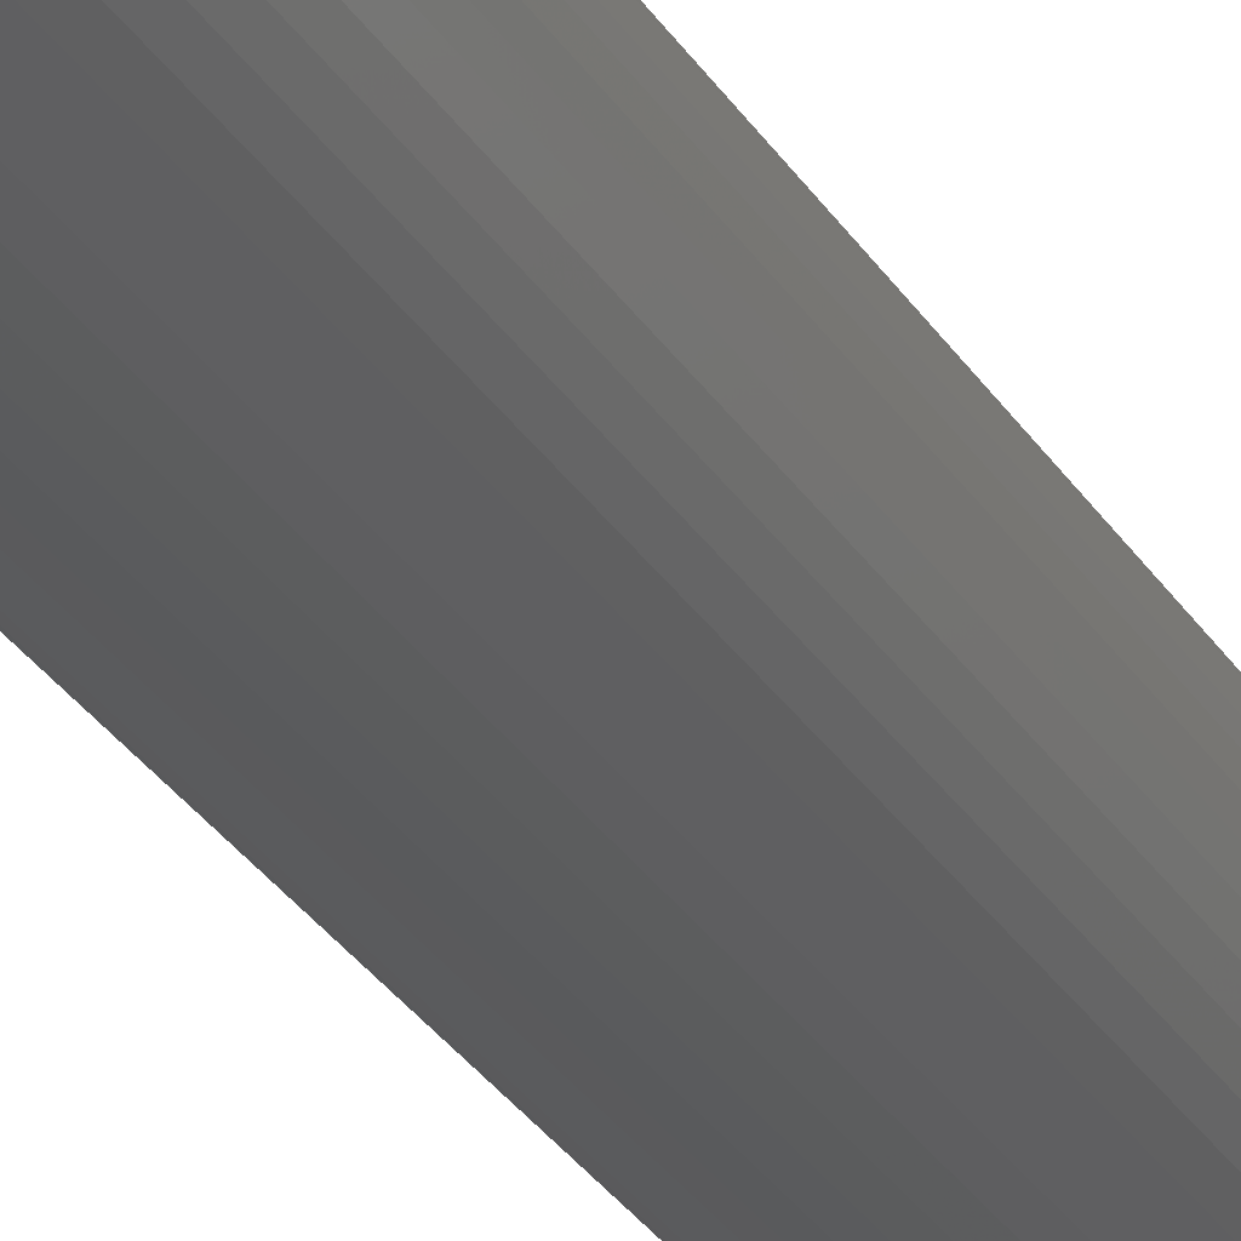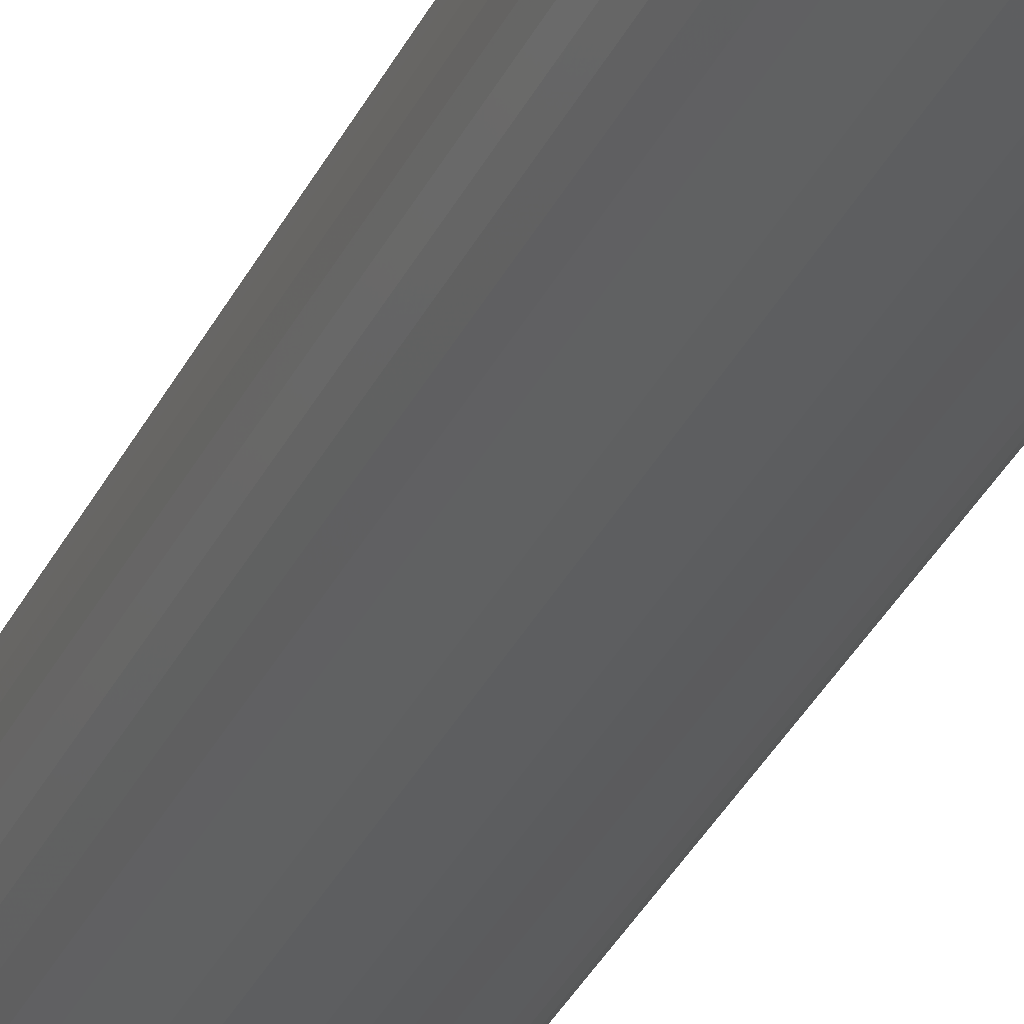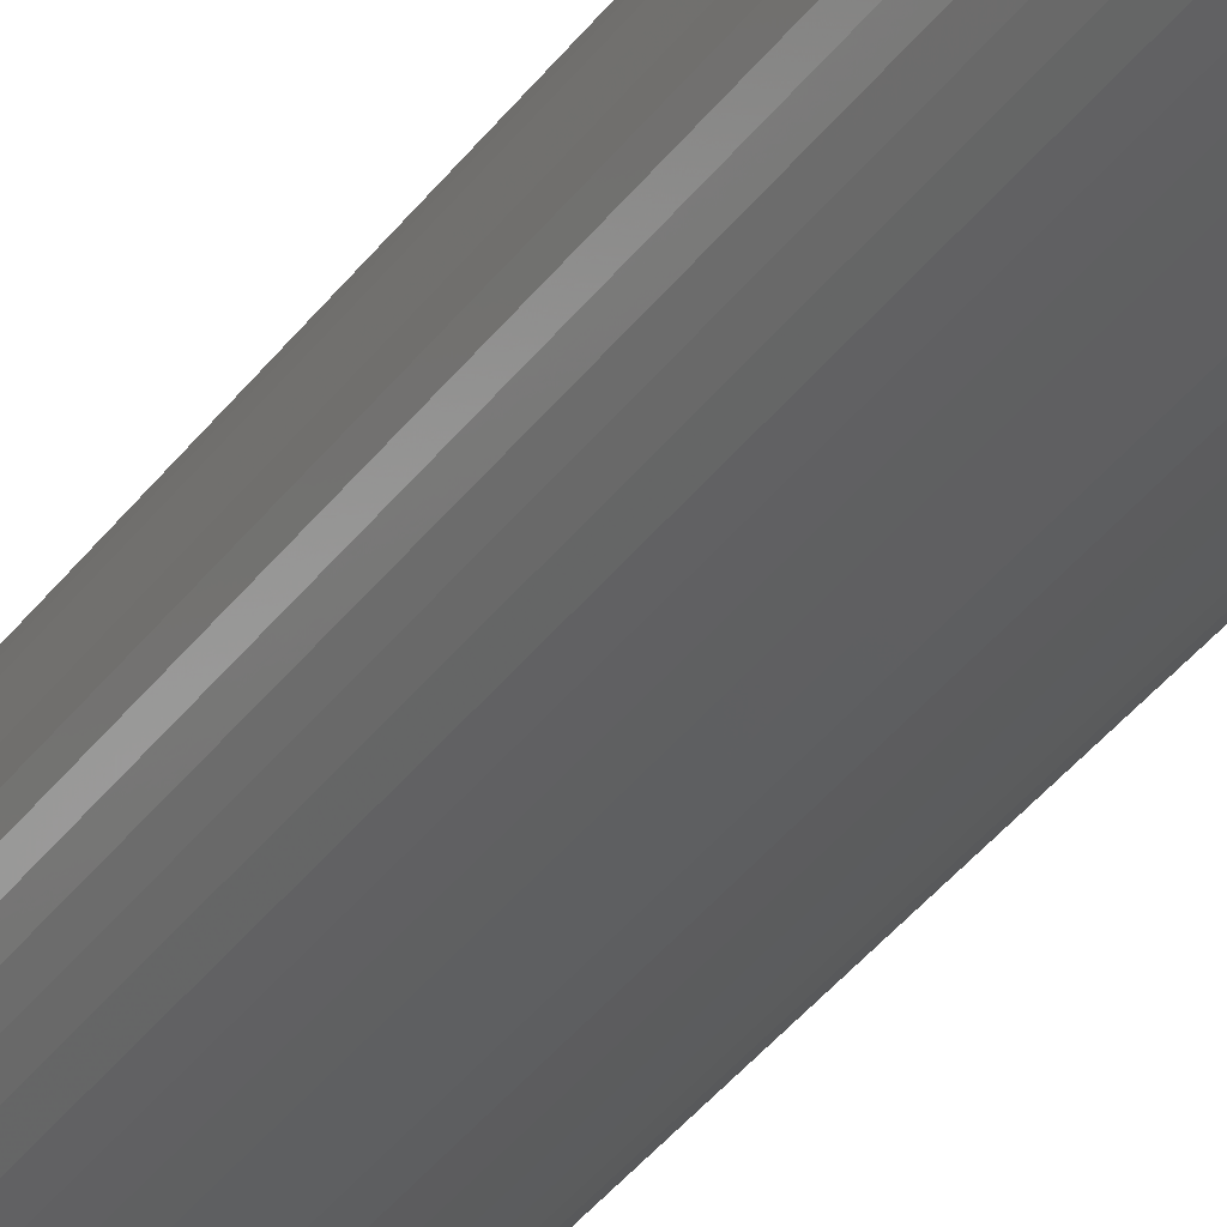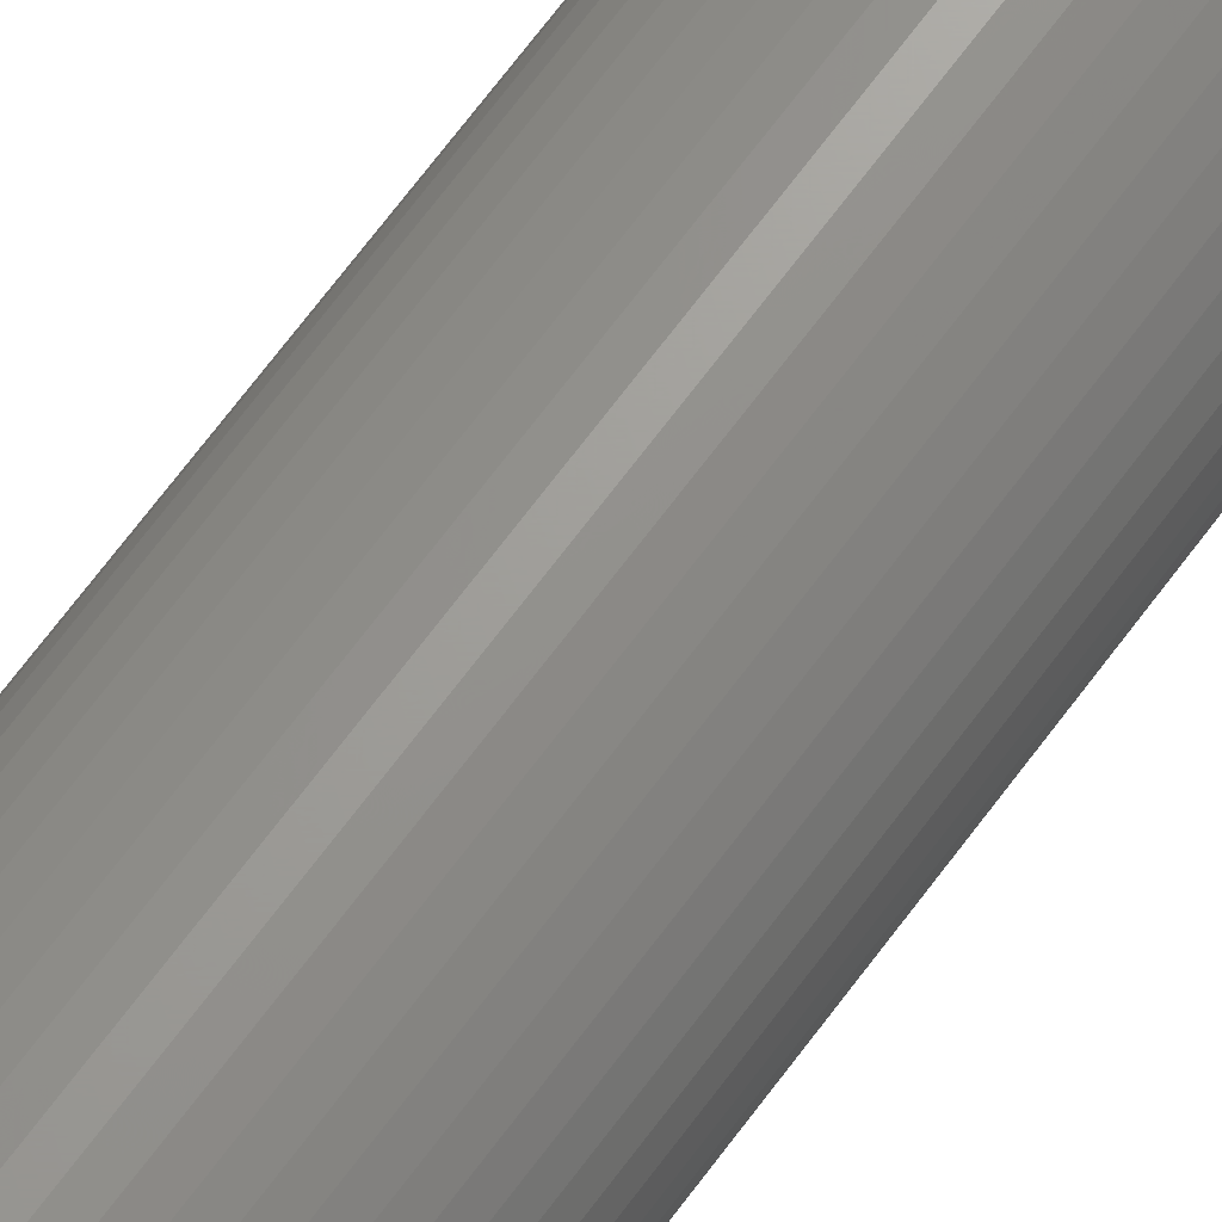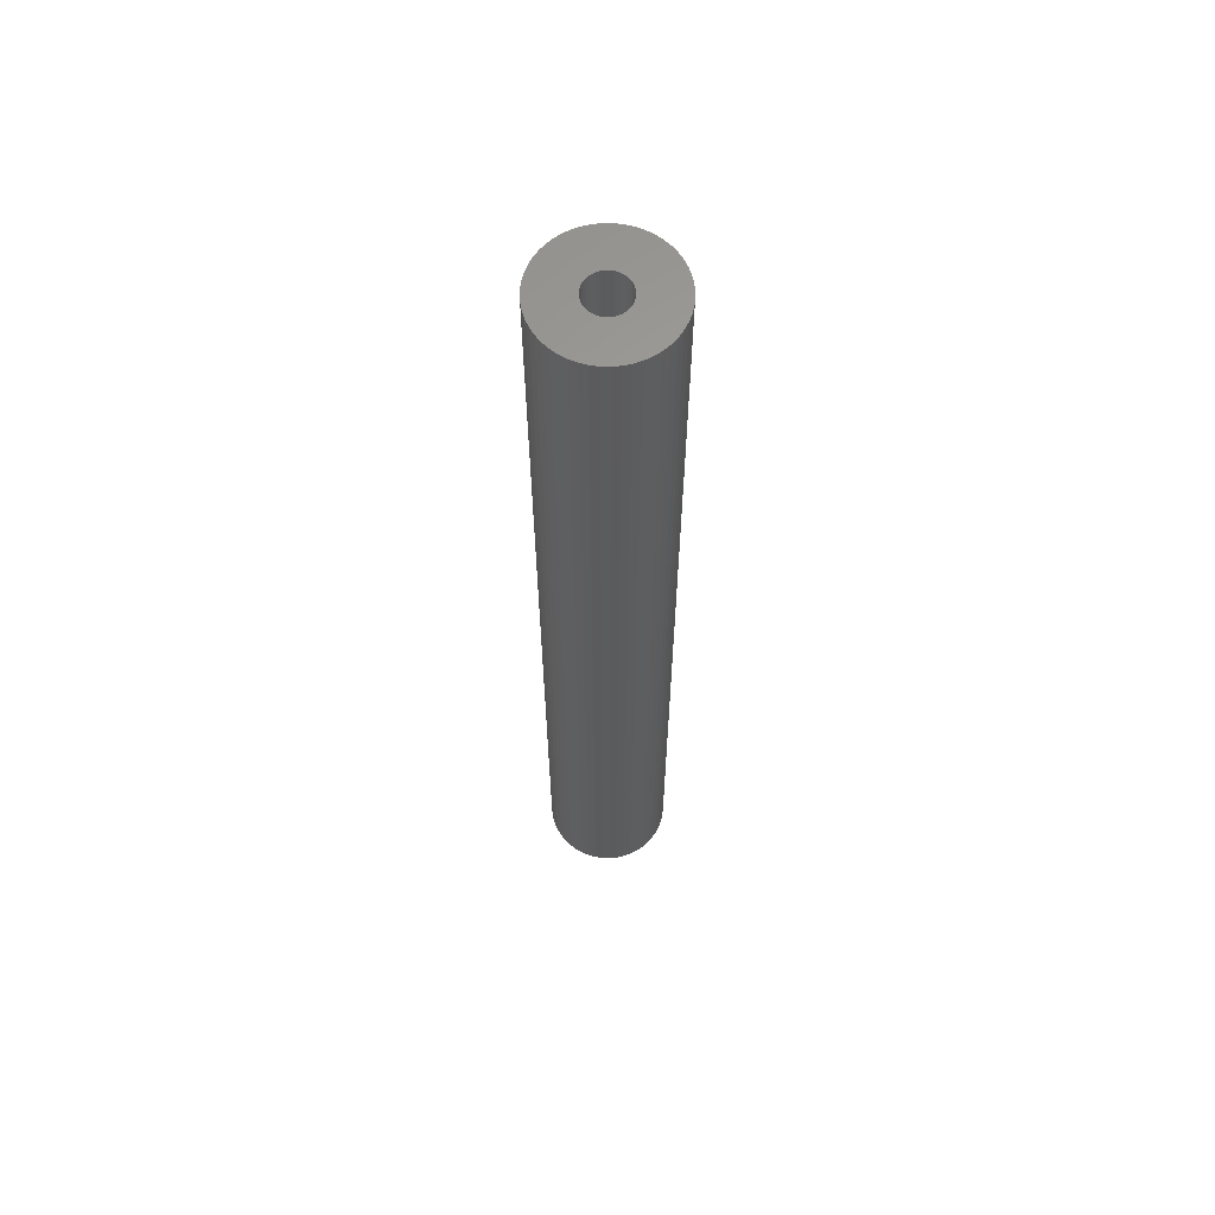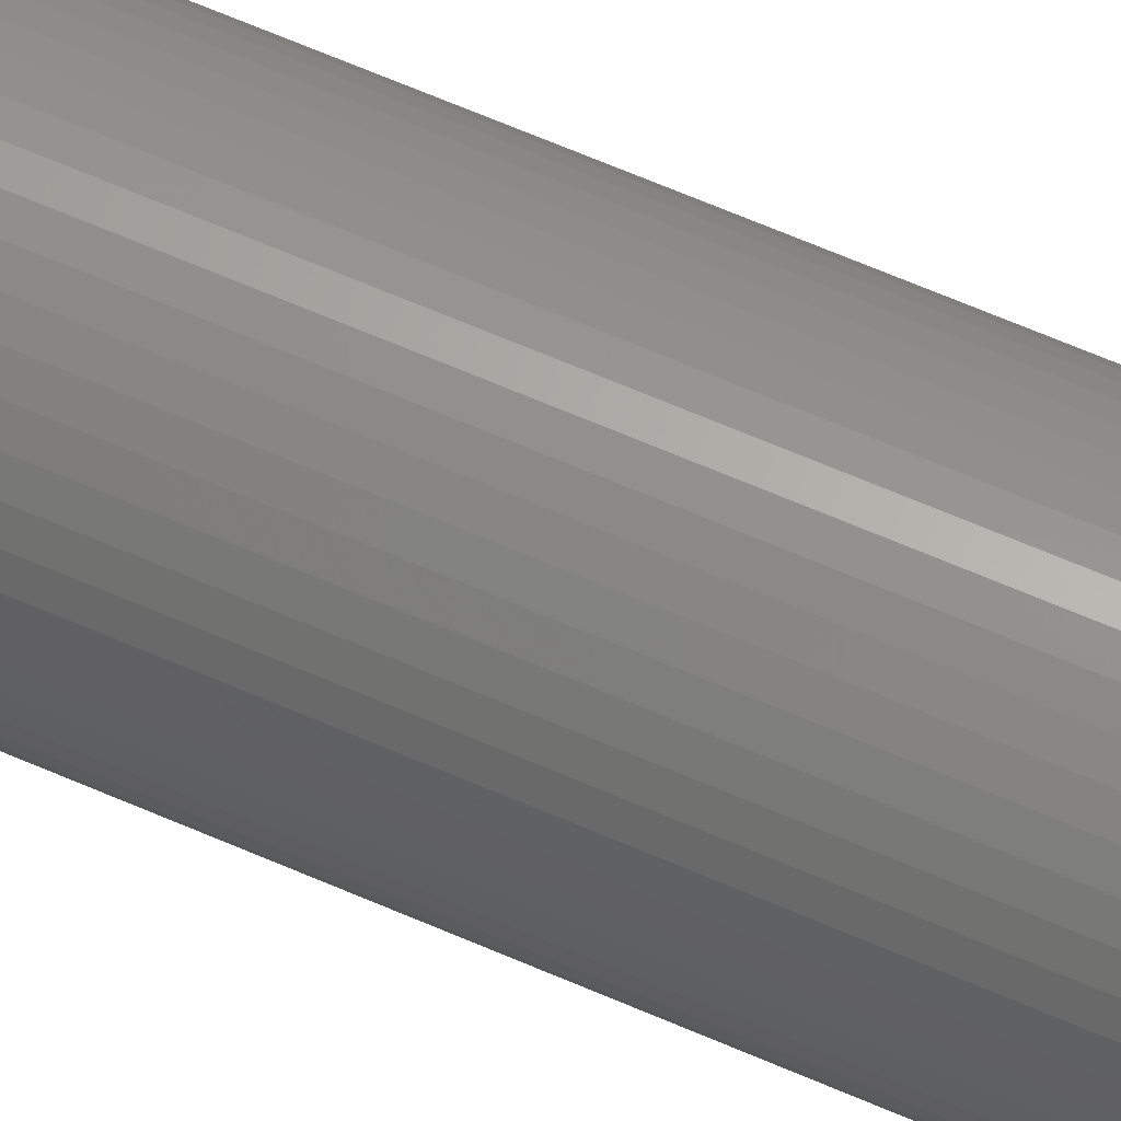
<metadata>
{"format":"stl","ext":"stl","renderer":"f3d","projection":"perspective","resolution":1024,"background":"white","views":[{"elev":-25.8,"azim":23.2,"up":"+Y"},{"elev":-31.6,"azim":-21.5,"up":"+Y"},{"elev":-34.9,"azim":-30.2,"up":"+Y"},{"elev":68.2,"azim":-143.5,"up":"+Y"},{"elev":62.5,"azim":-5.8,"up":"+Z"},{"elev":63.8,"azim":113.9,"up":"+Y"}]}
</metadata>
<code>
# stl→obj: 200 verts, 400 faces
v 5.5 0 42.5
v 5.457 0.6893 -42.5
v 5.457 0.6893 42.5
v 5.5 0 -42.5
v -5.5 0 -42.5
v -5.457 0.6893 42.5
v -5.457 0.6893 -42.5
v -5.5 0 42.5
v 0.3453 5.489 -42.5
v -0.3453 5.489 42.5
v 0.3453 5.489 42.5
v -0.3453 5.489 -42.5
v -0.3453 -5.489 -42.5
v 0.3453 -5.489 42.5
v -0.3453 -5.489 42.5
v 0.3453 -5.489 -42.5
v 4.009 3.765 -42.5
v 3.506 4.238 42.5
v 4.009 3.765 42.5
v 3.506 4.238 -42.5
v -3.506 4.238 -42.5
v -4.009 3.765 42.5
v -3.506 4.238 42.5
v -4.009 3.765 -42.5
v -1.7 5.231 -42.5
v -2.342 4.977 42.5
v -1.7 5.231 42.5
v -2.342 4.977 -42.5
v 4.009 -3.765 42.5
v 4.45 -3.233 -42.5
v 4.45 -3.233 42.5
v 4.009 -3.765 -42.5
v 5.114 2.025 42.5
v 4.82 2.65 -42.5
v 4.82 2.65 42.5
v 5.114 2.025 -42.5
v 2.342 4.977 -42.5
v 1.7 5.231 42.5
v 2.342 4.977 42.5
v 1.7 5.231 -42.5
v 1.031 5.403 42.5
v 1.031 5.403 -42.5
v 2.947 4.644 -42.5
v 2.947 4.644 42.5
v -4.82 2.65 -42.5
v -4.45 3.233 42.5
v -4.45 3.233 -42.5
v -4.82 2.65 42.5
v 1.8 0 42.5
v 1.786 0.2256 42.5
v 5.327 1.368 42.5
v 5.457 -0.6893 42.5
v 1.743 0.4476 42.5
v 1.786 -0.2256 42.5
v 1.674 0.6626 42.5
v 5.327 -1.368 42.5
v 1.577 0.8672 42.5
v 4.45 3.233 42.5
v 1.743 -0.4476 42.5
v 1.456 1.058 42.5
v 5.114 -2.025 42.5
v 1.312 1.232 42.5
v 1.674 -0.6626 42.5
v 1.147 1.387 42.5
v 4.82 -2.65 42.5
v 0.9645 1.52 42.5
v 1.577 -0.8672 42.5
v 0.7664 1.629 42.5
v 0.5562 1.712 42.5
v 0.3373 1.768 42.5
v 0.113 1.796 42.5
v -0.113 1.796 42.5
v -0.3373 1.768 42.5
v -1.031 5.403 42.5
v -0.5562 1.712 42.5
v -0.7664 1.629 42.5
v -0.9645 1.52 42.5
v -2.947 4.644 42.5
v -1.147 1.387 42.5
v -1.312 1.232 42.5
v -1.456 1.058 42.5
v -1.577 0.8672 42.5
v 1.456 -1.058 42.5
v 1.312 -1.232 42.5
v 3.506 -4.238 42.5
v 1.147 -1.387 42.5
v 2.947 -4.644 42.5
v 0.9645 -1.52 42.5
v 2.342 -4.977 42.5
v 0.7664 -1.629 42.5
v 1.7 -5.231 42.5
v 0.5562 -1.712 42.5
v 1.031 -5.403 42.5
v 0.3373 -1.768 42.5
v 0.113 -1.796 42.5
v -0.113 -1.796 42.5
v -0.3373 -1.768 42.5
v -1.031 -5.403 42.5
v -0.5562 -1.712 42.5
v -1.7 -5.231 42.5
v -0.7664 -1.629 42.5
v -2.342 -4.977 42.5
v -0.9645 -1.52 42.5
v -2.947 -4.644 42.5
v -1.147 -1.387 42.5
v -3.506 -4.238 42.5
v -1.312 -1.232 42.5
v -4.009 -3.765 42.5
v -1.456 -1.058 42.5
v -4.45 -3.233 42.5
v -1.577 -0.8672 42.5
v -4.82 -2.65 42.5
v -1.674 -0.6626 42.5
v -5.114 -2.025 42.5
v -1.743 -0.4476 42.5
v -5.327 -1.368 42.5
v -1.786 -0.2256 42.5
v -5.457 -0.6893 42.5
v -1.8 0 42.5
v -1.674 0.6626 42.5
v -5.114 2.025 42.5
v -1.743 0.4476 42.5
v -5.327 1.368 42.5
v -1.786 0.2256 42.5
v -2.947 4.644 -42.5
v -1.031 5.403 -42.5
v 1.8 0 -42.5
v 5.457 -0.6893 -42.5
v 1.786 -0.2256 -42.5
v 5.327 -1.368 -42.5
v 1.743 -0.4476 -42.5
v 5.114 -2.025 -42.5
v 1.786 0.2256 -42.5
v 1.674 -0.6626 -42.5
v 4.82 -2.65 -42.5
v 5.327 1.368 -42.5
v 1.577 -0.8672 -42.5
v 1.743 0.4476 -42.5
v 1.456 -1.058 -42.5
v 1.312 -1.232 -42.5
v 3.506 -4.238 -42.5
v 1.674 0.6626 -42.5
v 1.147 -1.387 -42.5
v 2.947 -4.644 -42.5
v 0.9645 -1.52 -42.5
v 2.342 -4.977 -42.5
v 1.577 0.8672 -42.5
v 4.45 3.233 -42.5
v 0.7664 -1.629 -42.5
v 1.7 -5.231 -42.5
v 0.5562 -1.712 -42.5
v 1.031 -5.403 -42.5
v 0.3373 -1.768 -42.5
v 0.113 -1.796 -42.5
v -0.113 -1.796 -42.5
v -0.3373 -1.768 -42.5
v -1.031 -5.403 -42.5
v -0.5562 -1.712 -42.5
v -1.7 -5.231 -42.5
v -0.7664 -1.629 -42.5
v -2.342 -4.977 -42.5
v -0.9645 -1.52 -42.5
v -2.947 -4.644 -42.5
v -1.147 -1.387 -42.5
v -3.506 -4.238 -42.5
v -1.312 -1.232 -42.5
v -4.009 -3.765 -42.5
v -1.456 -1.058 -42.5
v -4.45 -3.233 -42.5
v -1.577 -0.8672 -42.5
v 1.456 1.058 -42.5
v 1.312 1.232 -42.5
v 1.147 1.387 -42.5
v 0.9645 1.52 -42.5
v 0.7664 1.629 -42.5
v 0.5562 1.712 -42.5
v 0.3373 1.768 -42.5
v 0.113 1.796 -42.5
v -0.113 1.796 -42.5
v -0.3373 1.768 -42.5
v -0.5562 1.712 -42.5
v -0.7664 1.629 -42.5
v -0.9645 1.52 -42.5
v -1.147 1.387 -42.5
v -1.312 1.232 -42.5
v -1.456 1.058 -42.5
v -1.577 0.8672 -42.5
v -1.674 0.6626 -42.5
v -5.114 2.025 -42.5
v -1.743 0.4476 -42.5
v -5.327 1.368 -42.5
v -1.786 0.2256 -42.5
v -1.8 0 -42.5
v -4.82 -2.65 -42.5
v -1.674 -0.6626 -42.5
v -5.114 -2.025 -42.5
v -1.743 -0.4476 -42.5
v -5.327 -1.368 -42.5
v -1.786 -0.2256 -42.5
v -5.457 -0.6893 -42.5
f 1 2 3
f 2 1 4
f 5 6 7
f 6 5 8
f 9 10 11
f 10 9 12
f 13 14 15
f 14 13 16
f 17 18 19
f 18 17 20
f 21 22 23
f 22 21 24
f 25 26 27
f 26 25 28
f 29 30 31
f 30 29 32
f 33 34 35
f 34 33 36
f 37 38 39
f 38 37 40
f 40 41 38
f 41 40 42
f 43 39 44
f 39 43 37
f 45 46 47
f 46 45 48
f 47 22 24
f 22 47 46
f 49 1 3
f 50 3 51
f 1 49 52
f 53 51 33
f 54 52 49
f 55 33 35
f 52 54 56
f 57 35 58
f 59 56 54
f 60 58 19
f 56 59 61
f 62 19 18
f 63 61 59
f 64 18 44
f 61 63 65
f 66 44 39
f 67 65 63
f 65 67 31
f 3 50 49
f 51 53 50
f 68 39 38
f 33 55 53
f 35 57 55
f 58 60 57
f 19 62 60
f 18 64 62
f 69 38 41
f 44 66 64
f 39 68 66
f 38 69 68
f 70 41 11
f 41 70 69
f 11 71 70
f 11 72 71
f 10 72 11
f 72 10 73
f 74 73 10
f 73 74 75
f 27 75 74
f 75 27 76
f 26 76 27
f 76 26 77
f 78 77 26
f 77 78 79
f 23 79 78
f 79 23 80
f 22 80 23
f 80 22 81
f 46 81 22
f 81 46 82
f 83 31 67
f 31 83 29
f 84 29 83
f 29 84 85
f 86 85 84
f 85 86 87
f 88 87 86
f 87 88 89
f 90 89 88
f 89 90 91
f 92 91 90
f 91 92 93
f 94 93 92
f 93 94 14
f 95 14 94
f 96 14 95
f 15 96 97
f 96 15 14
f 98 97 99
f 100 99 101
f 102 101 103
f 97 98 15
f 104 103 105
f 106 105 107
f 108 107 109
f 110 109 111
f 112 111 113
f 99 100 98
f 114 113 115
f 116 115 117
f 118 117 119
f 48 82 46
f 101 102 100
f 82 48 120
f 103 104 102
f 121 120 48
f 105 106 104
f 120 121 122
f 107 108 106
f 123 122 121
f 109 110 108
f 122 123 124
f 111 112 110
f 6 124 123
f 113 114 112
f 124 6 119
f 115 116 114
f 8 119 6
f 117 118 116
f 119 8 118
f 125 23 78
f 23 125 21
f 12 74 10
f 74 12 126
f 127 4 128
f 129 128 130
f 4 127 2
f 131 130 132
f 133 2 127
f 134 132 135
f 2 133 136
f 137 135 30
f 138 136 133
f 139 30 32
f 136 138 36
f 140 32 141
f 142 36 138
f 143 141 144
f 36 142 34
f 145 144 146
f 147 34 142
f 34 147 148
f 128 129 127
f 130 131 129
f 149 146 150
f 132 134 131
f 135 137 134
f 30 139 137
f 32 140 139
f 141 143 140
f 151 150 152
f 144 145 143
f 146 149 145
f 150 151 149
f 153 152 16
f 152 153 151
f 16 154 153
f 16 155 154
f 13 155 16
f 155 13 156
f 157 156 13
f 156 157 158
f 159 158 157
f 158 159 160
f 161 160 159
f 160 161 162
f 163 162 161
f 162 163 164
f 165 164 163
f 164 165 166
f 167 166 165
f 166 167 168
f 169 168 167
f 168 169 170
f 171 148 147
f 148 171 17
f 172 17 171
f 17 172 20
f 173 20 172
f 20 173 43
f 174 43 173
f 43 174 37
f 175 37 174
f 37 175 40
f 176 40 175
f 40 176 42
f 177 42 176
f 42 177 9
f 178 9 177
f 179 9 178
f 12 179 180
f 179 12 9
f 126 180 181
f 25 181 182
f 28 182 183
f 180 126 12
f 125 183 184
f 21 184 185
f 24 185 186
f 47 186 187
f 45 187 188
f 181 25 126
f 189 188 190
f 191 190 192
f 7 192 193
f 194 170 169
f 182 28 25
f 170 194 195
f 183 125 28
f 196 195 194
f 184 21 125
f 195 196 197
f 185 24 21
f 198 197 196
f 186 47 24
f 197 198 199
f 187 45 47
f 200 199 198
f 188 189 45
f 199 200 193
f 190 191 189
f 5 193 200
f 192 7 191
f 193 5 7
f 16 93 14
f 93 16 152
f 51 36 33
f 36 51 136
f 3 136 51
f 136 3 2
f 58 17 19
f 17 58 148
f 35 148 58
f 148 35 34
f 42 11 41
f 11 42 9
f 20 44 18
f 44 20 43
f 189 48 45
f 48 189 121
f 7 123 191
f 123 7 6
f 52 4 1
f 4 52 128
f 141 29 85
f 29 141 32
f 31 135 65
f 135 31 30
f 150 89 91
f 89 150 146
f 191 121 189
f 121 191 123
f 28 78 26
f 78 28 125
f 126 27 74
f 27 126 25
f 61 130 56
f 130 61 132
f 56 128 52
f 128 56 130
f 146 87 89
f 87 146 144
f 65 132 61
f 132 65 135
f 161 100 102
f 100 161 159
f 167 110 169
f 110 167 108
f 200 8 5
f 8 200 118
f 198 118 200
f 118 198 116
f 196 116 198
f 116 196 114
f 152 91 93
f 91 152 150
f 144 85 87
f 85 144 141
f 157 15 98
f 15 157 13
f 165 104 106
f 104 165 163
f 159 98 100
f 98 159 157
f 167 106 108
f 106 167 165
f 194 114 196
f 114 194 112
f 169 112 194
f 112 169 110
f 163 102 104
f 102 163 161
f 127 50 133
f 50 127 49
f 119 192 124
f 192 119 193
f 179 71 72
f 71 179 178
f 154 96 95
f 96 154 155
f 173 62 64
f 62 173 172
f 185 79 80
f 79 185 184
f 182 75 76
f 75 182 181
f 142 57 147
f 57 142 55
f 133 53 138
f 53 133 50
f 176 68 69
f 68 176 175
f 177 69 70
f 69 177 176
f 174 64 66
f 64 174 173
f 120 187 82
f 187 120 188
f 122 188 120
f 188 122 190
f 181 73 75
f 73 181 180
f 153 95 94
f 95 153 154
f 149 92 90
f 92 149 151
f 138 55 142
f 55 138 53
f 171 62 172
f 62 171 60
f 147 60 171
f 60 147 57
f 178 70 71
f 70 178 177
f 175 66 68
f 66 175 174
f 82 186 81
f 186 82 187
f 81 185 80
f 185 81 186
f 124 190 122
f 190 124 192
f 183 76 77
f 76 183 182
f 184 77 79
f 77 184 183
f 180 72 73
f 72 180 179
f 129 49 127
f 49 129 54
f 145 90 88
f 90 145 149
f 140 86 84
f 86 140 143
f 131 54 129
f 54 131 59
f 111 195 113
f 195 111 170
f 137 63 134
f 63 137 67
f 140 83 139
f 83 140 84
f 156 99 97
f 99 156 158
f 107 168 109
f 168 107 166
f 113 197 115
f 197 113 195
f 151 94 92
f 94 151 153
f 143 88 86
f 88 143 145
f 134 59 131
f 59 134 63
f 139 67 137
f 67 139 83
f 155 97 96
f 97 155 156
f 158 101 99
f 101 158 160
f 162 105 103
f 105 162 164
f 164 107 105
f 107 164 166
f 115 199 117
f 199 115 197
f 117 193 119
f 193 117 199
f 160 103 101
f 103 160 162
f 109 170 111
f 170 109 168

</code>
